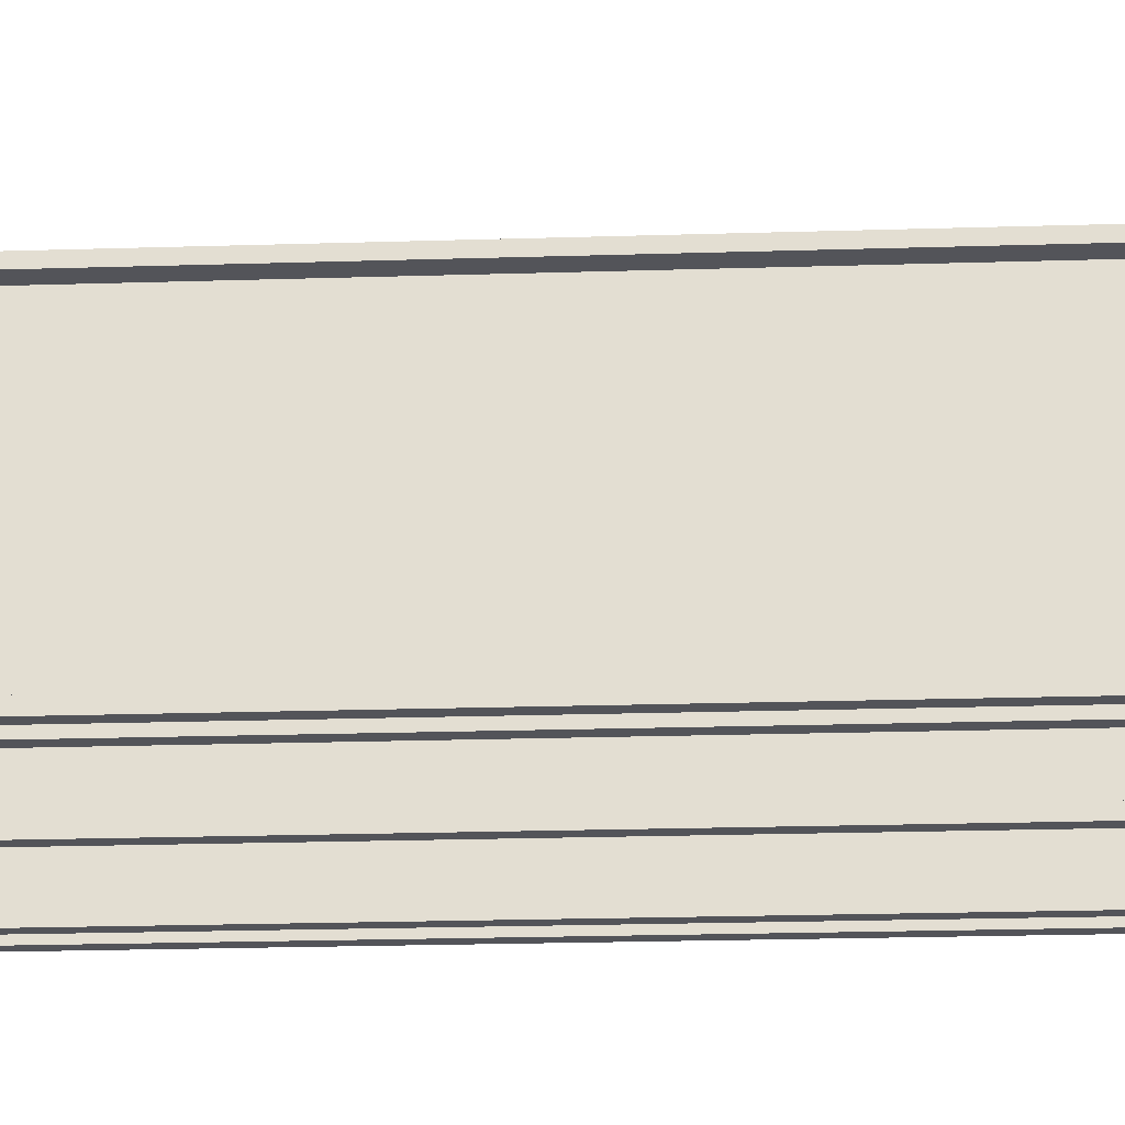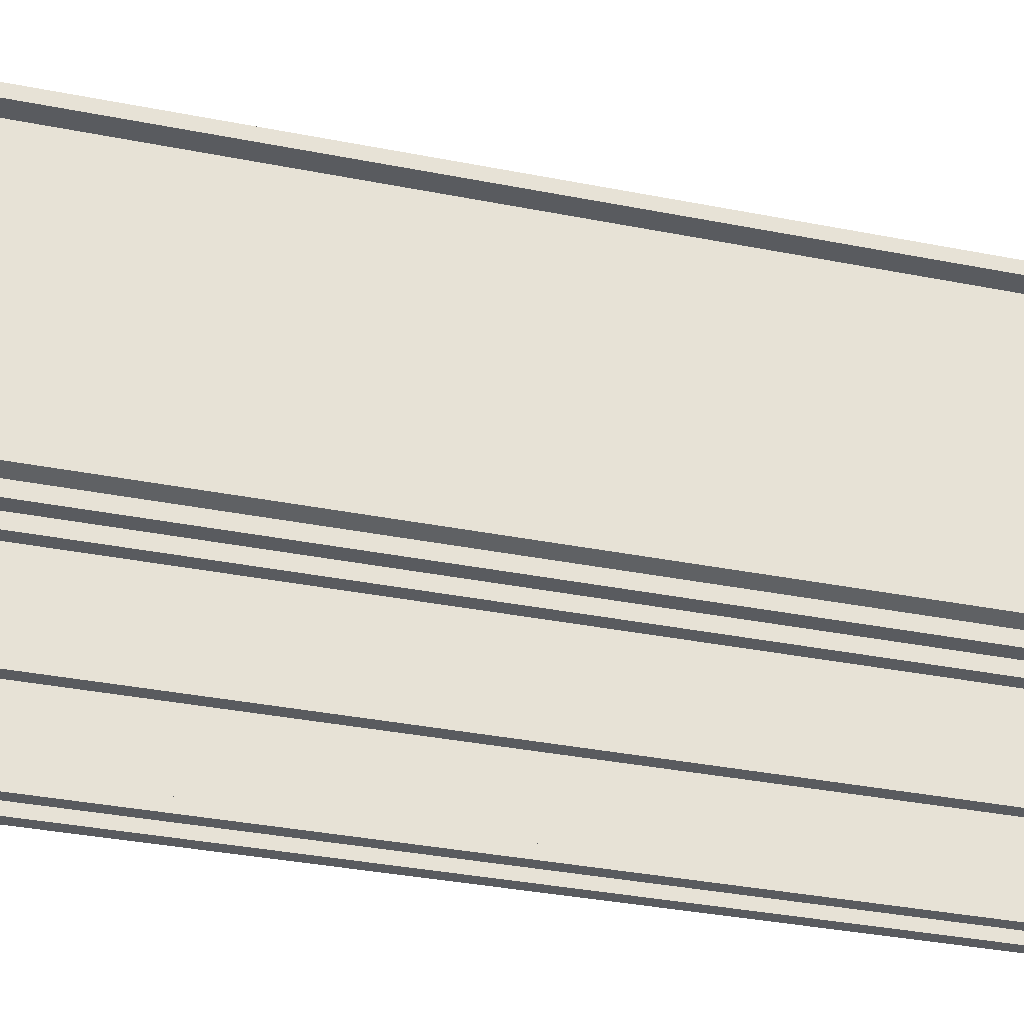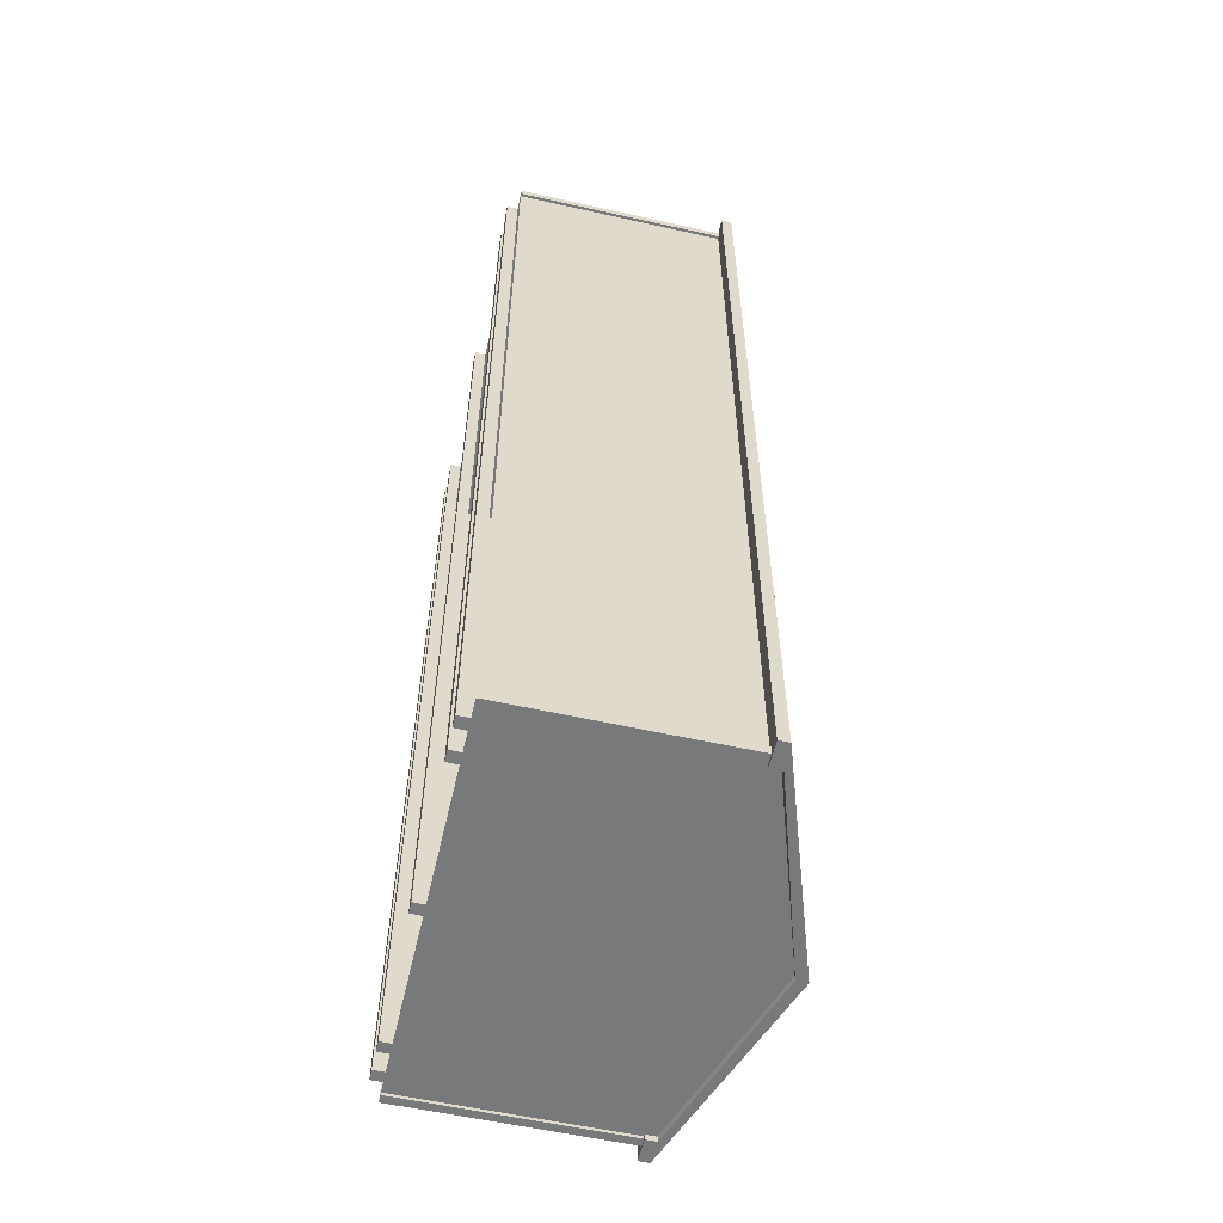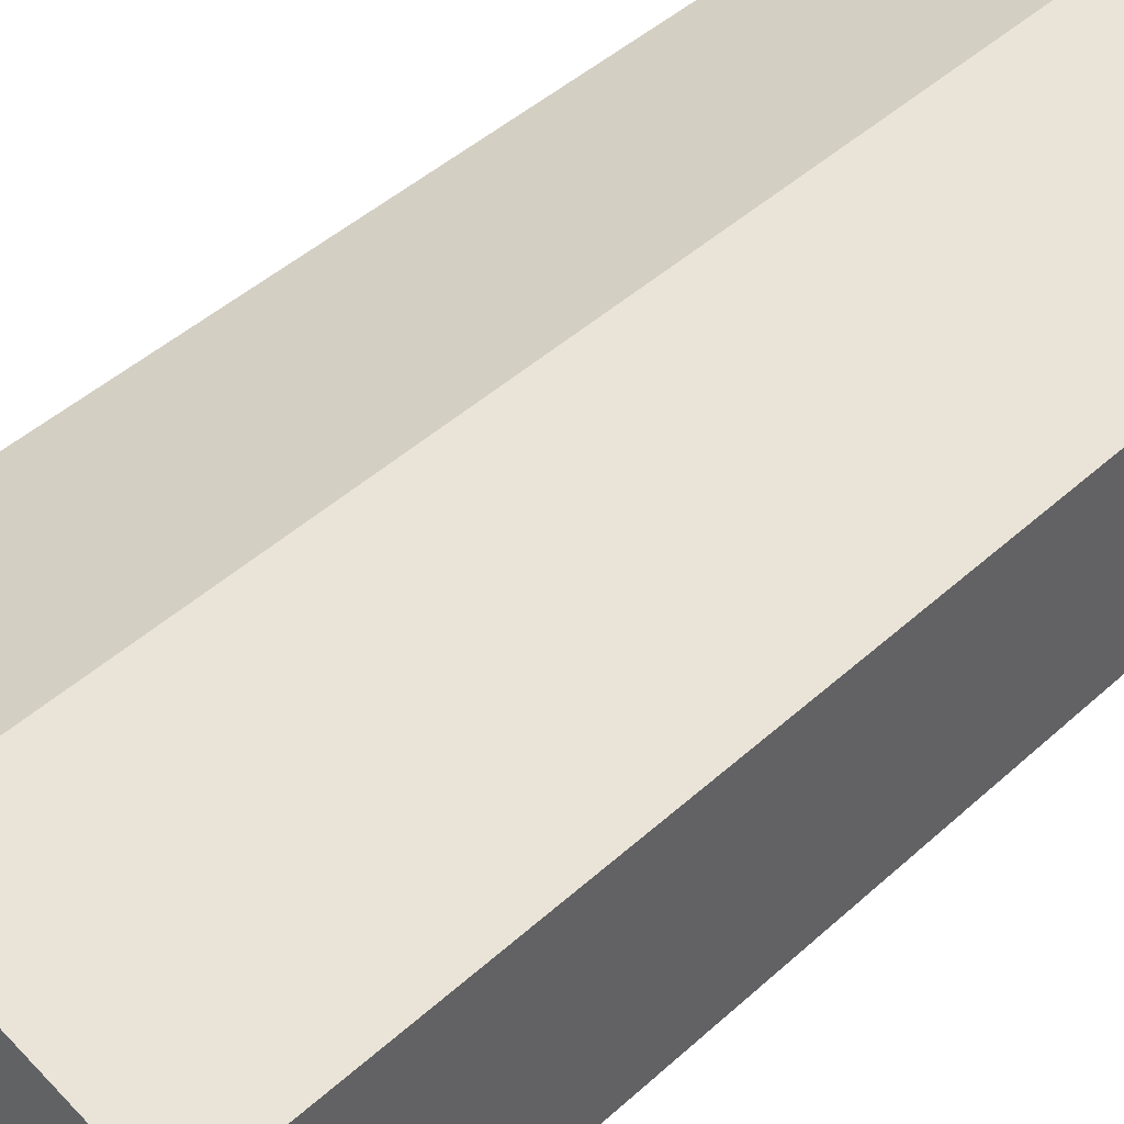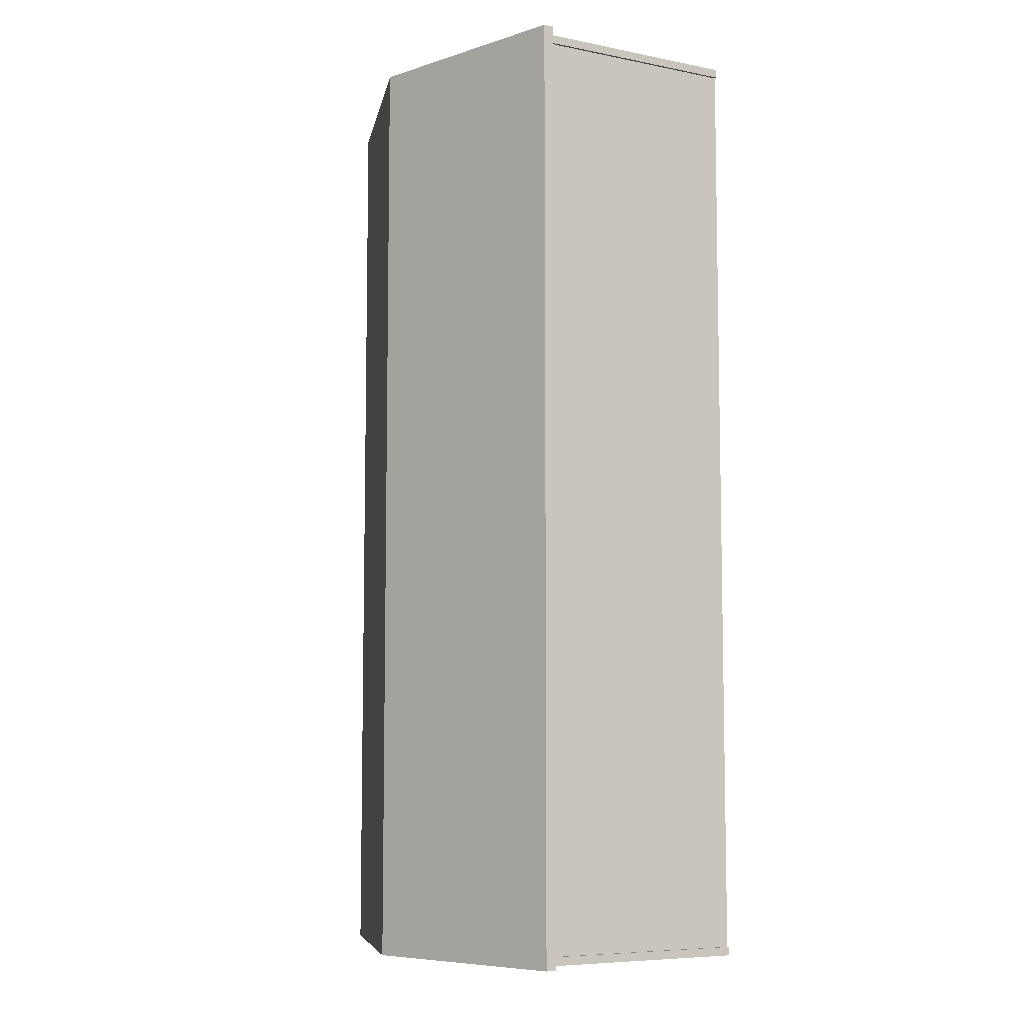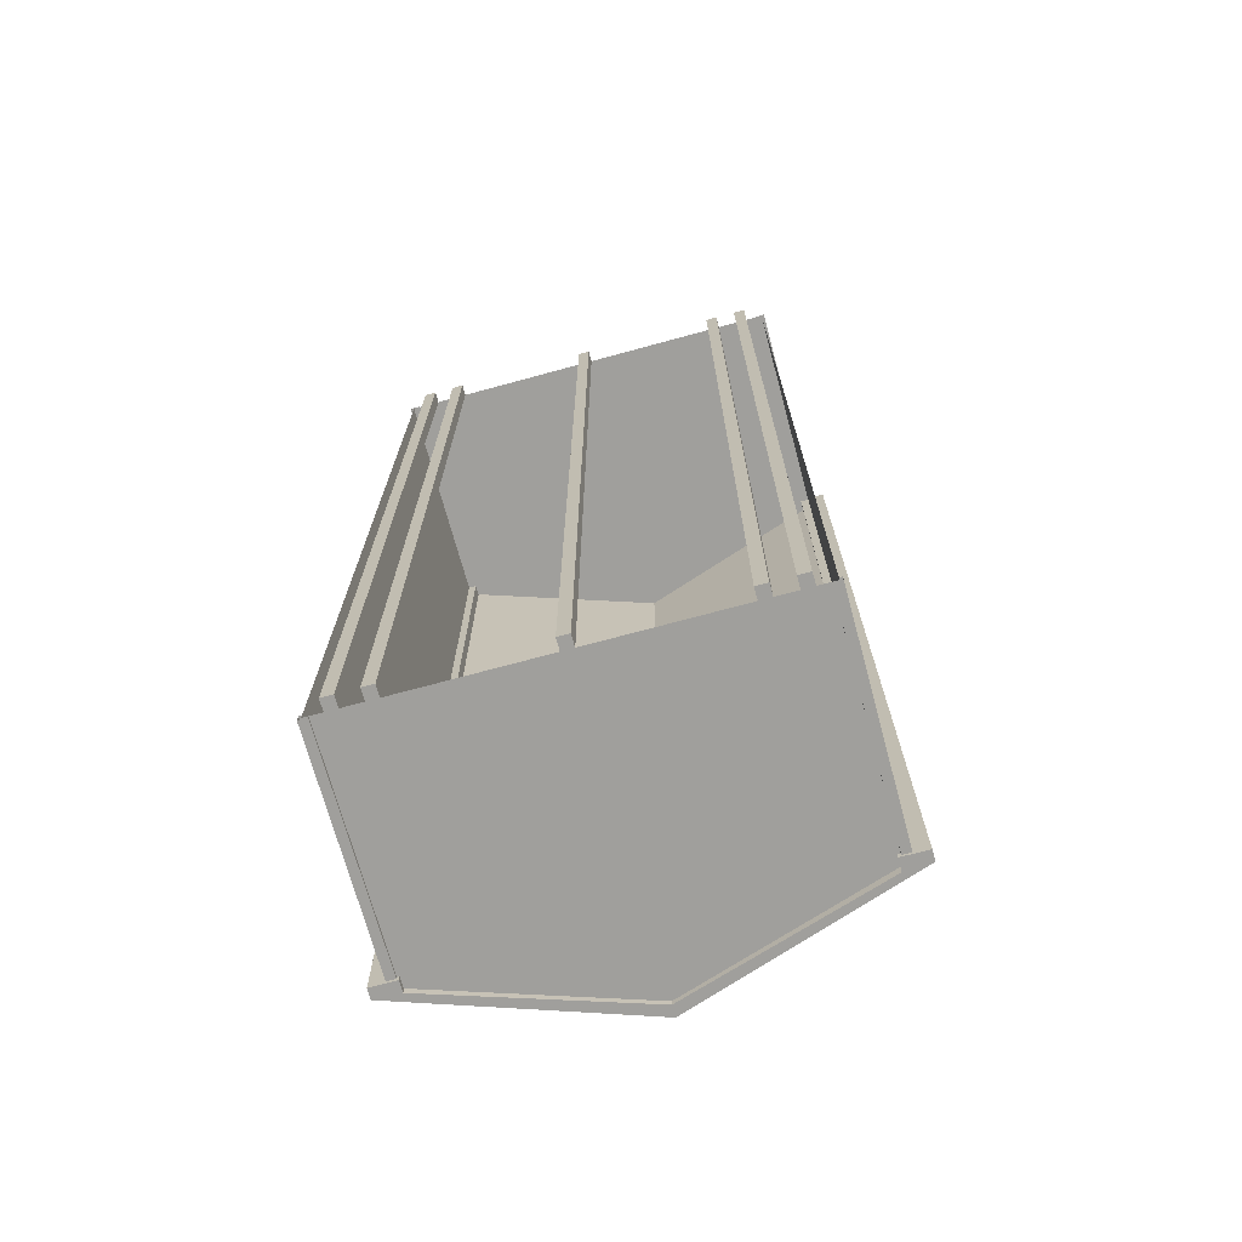
<metadata>
{"format":"obj","ext":"obj","renderer":"f3d","projection":"perspective","resolution":1024,"background":"white","views":[{"elev":-23.8,"azim":92.9,"up":"+Y"},{"elev":-32.1,"azim":-105.9,"up":"+Y"},{"elev":-57.7,"azim":77.0,"up":"+Z"},{"elev":43.8,"azim":-137.0,"up":"+Y"},{"elev":-7.4,"azim":-119.2,"up":"+Z"},{"elev":-71.2,"azim":15.2,"up":"+Z"}]}
</metadata>
<code>
o A-frame_12x28.obj
g default
v -1.79 0.1016 -4.267
v 1.79 0.1016 -4.267
v 1.79 2.122 -4.267
v -1.79 2.122 -4.267
v -1.79 0.1016 4.267
v -1.79 2.122 4.267
v 1.79 2.122 4.267
v 1.79 0.1016 4.267
v 1.945 2.052 -4.318
v 1.945 2.147 -4.318
v -1.548e-08 2.812 -4.318
v -1.945 2.147 -4.318
v -1.945 2.052 -4.318
v -1.72 2.052 -4.318
v -1.72 2.152 -4.318
v -1.548e-08 2.712 -4.318
v 1.715 2.162 -4.318
v 1.715 2.052 -4.318
v 1.945 2.052 4.318
v 1.715 2.052 4.318
v 1.715 2.162 4.318
v -1.548e-08 2.712 4.318
v -1.72 2.152 4.318
v -1.72 2.052 4.318
v -1.945 2.052 4.318
v -1.945 2.147 4.318
v -1.548e-08 2.812 4.318
v 1.945 2.147 4.318
v -1.815 0.1016 -4.216
v -1.739 0.1016 -4.293
v -1.815 0.1016 -4.293
v -1.815 2.122 -4.216
v -1.815 2.122 -4.293
v -1.739 2.122 -4.293
v 1.815 0.1016 -4.216
v 1.739 0.1016 -4.293
v 1.815 0.1016 -4.293
v 1.815 2.122 -4.216
v 1.815 2.122 -4.293
v 1.739 2.122 -4.293
v -1.815 0.1016 4.216
v -1.739 0.1016 4.293
v -1.815 0.1016 4.293
v -1.815 2.122 4.216
v -1.815 2.122 4.293
v -1.739 2.122 4.293
v 1.815 0.1016 4.216
v 1.739 0.1016 4.293
v 1.815 0.1016 4.293
v 1.815 2.122 4.216
v 1.815 2.122 4.293
v 1.739 2.122 4.293
v -1.79 0.1016 -4.216
v -1.79 2.122 -4.216
v -1.79 2.122 4.216
v -1.79 0.1016 4.216
v -1.739 2.122 -4.267
v -1.739 0.1016 -4.267
v 1.739 0.1016 -4.267
v 1.739 2.122 -4.267
v 1.79 2.122 -4.216
v 1.79 0.1016 -4.216
v 1.79 0.1016 4.216
v 1.79 2.122 4.216
v -1.739 2.122 4.267
v -1.739 0.1016 4.267
v 1.739 0.1016 4.267
v 1.739 2.122 4.267
v -1.637 0.1016 4.267
v -1.637 0.1016 -4.267
v -1.535 0.1016 -4.267
v -1.535 0.1016 4.267
v -1.637 0 4.267
v -1.535 0 4.267
v -1.535 0 -4.267
v -1.637 0 -4.267
v -1.357 0.1016 4.267
v -1.357 0.1016 -4.267
v -1.255 0.1016 -4.267
v -1.255 0.1016 4.267
v -1.357 0 4.267
v -1.255 0 4.267
v -1.255 0 -4.267
v -1.357 0 -4.267
v 1.637 0.1016 4.267
v 1.637 0.1016 -4.267
v 1.535 0.1016 -4.267
v 1.535 0.1016 4.267
v 1.637 0 4.267
v 1.535 0 4.267
v 1.535 0 -4.267
v 1.637 0 -4.267
v 1.357 0.1016 4.267
v 1.357 0.1016 -4.267
v 1.255 0.1016 -4.267
v 1.255 0.1016 4.267
v 1.357 0 4.267
v 1.255 0 4.267
v 1.255 0 -4.267
v 1.357 0 -4.267
v -0.0508 0.1016 4.267
v -0.0508 0.1016 -4.267
v 0.0508 0.1016 -4.267
v 0.0508 0.1016 4.267
v -0.0508 0 4.267
v 0.0508 0 4.267
v 0.0508 0 -4.267
v -0.0508 0 -4.267
v -1.637 0.1016 -4.267
v -1.535 0.1016 -4.267
v -1.535 0 -4.267
v -1.637 0 -4.267
v -1.357 0.1016 -4.267
v -1.255 0.1016 -4.267
v -1.255 0 -4.267
v -1.357 0 -4.267
v 1.637 0.1016 -4.267
v 1.535 0.1016 -4.267
v 1.535 0 -4.267
v 1.637 0 -4.267
v 1.357 0.1016 -4.267
v 1.255 0.1016 -4.267
v 1.255 0 -4.267
v 1.357 0 -4.267
v -0.0508 0.1016 -4.267
v 0.0508 0.1016 -4.267
v 0.0508 0 -4.267
v -0.0508 0 -4.267
v -1.637 0.1016 4.267
v -1.535 0.1016 4.267
v -1.637 0 4.267
v -1.535 0 4.267
v -1.357 0.1016 4.267
v -1.255 0.1016 4.267
v -1.357 0 4.267
v -1.255 0 4.267
v 1.637 0.1016 4.267
v 1.535 0.1016 4.267
v 1.637 0 4.267
v 1.535 0 4.267
v 1.357 0.1016 4.267
v 1.255 0.1016 4.267
v 1.357 0 4.267
v 1.255 0 4.267
v -0.0508 0.1016 4.267
v 0.0508 0.1016 4.267
v -0.0508 0 4.267
v 0.0508 0 4.267
v -1.79 0.1016 4.267
v -1.79 2.122 4.267
v 1.79 2.122 4.267
v 1.79 0.1016 4.267
v 1.945 2.052 4.318
v 1.715 2.052 4.318
v 1.715 2.162 4.318
v -1.548e-08 2.712 4.318
v -1.72 2.152 4.318
v -1.72 2.052 4.318
v -1.945 2.052 4.318
v -1.945 2.147 4.318
v -1.548e-08 2.812 4.318
v 1.945 2.147 4.318
v -1.548e-08 2.712 4.267
v -5.801e-10 0.1016 4.267
v -1.79 0.1016 -4.267
v 1.79 0.1016 -4.267
v 1.79 2.122 -4.267
v -1.79 2.122 -4.267
v 1.945 2.052 -4.318
v 1.945 2.147 -4.318
v -1.548e-08 2.812 -4.318
v -1.945 2.147 -4.318
v -1.945 2.052 -4.318
v -1.72 2.052 -4.318
v -1.72 2.152 -4.318
v -1.548e-08 2.712 -4.318
v 1.715 2.162 -4.318
v 1.715 2.052 -4.318
v -1.548e-08 2.712 -4.267
v -5.801e-10 0.1016 -4.267
v 1.945 2.147 -4.318
v -1.548e-08 2.812 -4.318
v -1.548e-08 2.812 4.318
v 1.945 2.147 4.318
g Shed
f 6 4 5
f 4 1 5
f 2 7 8
f 3 7 2
g Floor
f 109 110 111
f 112 109 111
f 113 114 115
f 116 113 115
f 118 120 119
f 118 117 120
f 122 124 123
f 122 121 124
f 125 126 127
f 125 127 128
f 69 70 76
f 69 76 73
f 71 70 69
f 71 69 72
f 71 72 74
f 75 71 74
f 73 75 74
f 76 75 73
f 77 78 84
f 77 84 81
f 79 78 77
f 79 77 80
f 79 80 82
f 83 79 82
f 81 83 82
f 84 83 81
f 101 102 108
f 101 108 105
f 103 102 101
f 104 103 101
f 103 104 106
f 107 103 106
f 107 106 105
f 108 107 105
f 96 99 98
f 96 95 99
f 93 95 96
f 94 95 93
f 100 94 97
f 94 93 97
f 99 100 97
f 99 97 98
f 88 91 90
f 88 87 91
f 86 87 88
f 85 86 88
f 92 86 89
f 86 85 89
f 92 89 90
f 91 92 90
f 130 129 131
f 130 131 132
f 134 133 135
f 134 135 136
f 139 137 140
f 137 138 140
f 143 141 144
f 141 142 144
f 146 145 147
f 148 146 147
g Shed
f 150 149 164
f 163 150 164
f 152 151 164
f 151 163 164
g Sides
f 157 160 158
f 160 159 158
f 157 161 160
f 156 161 157
f 161 155 162
f 161 156 155
f 153 162 154
f 162 155 154
g Shed
f 179 167 180
f 167 166 180
f 168 179 180
f 165 168 180
g Sides
f 170 169 178
f 177 170 178
f 176 171 177
f 177 171 170
f 171 176 175
f 171 175 172
f 173 172 174
f 172 175 174
g Trim
f 34 57 58
f 30 34 58
f 31 34 30
f 33 34 31
f 33 31 29
f 32 33 29
f 32 29 53
f 54 32 53
f 41 44 56
f 44 55 56
f 45 41 43
f 45 44 41
f 46 43 42
f 46 45 43
f 66 65 42
f 65 46 42
f 52 68 67
f 52 67 48
f 49 52 48
f 51 52 49
f 47 51 49
f 50 51 47
f 50 47 63
f 64 50 63
f 35 38 62
f 38 61 62
f 37 39 35
f 39 38 35
f 40 37 36
f 40 39 37
f 60 36 59
f 60 40 36
g Sides
f 10 28 9
f 9 28 19
f 18 9 19
f 18 19 20
f 17 18 20
f 21 17 20
g Shed
f 16 17 21
f 22 16 21
f 16 22 15
f 15 22 23
g Sides
f 15 23 14
f 14 23 24
f 13 14 24
f 25 13 24
f 12 13 25
f 26 12 25
g Roof
f 11 12 26
f 27 11 26
f 182 183 181
f 181 183 184

</code>
